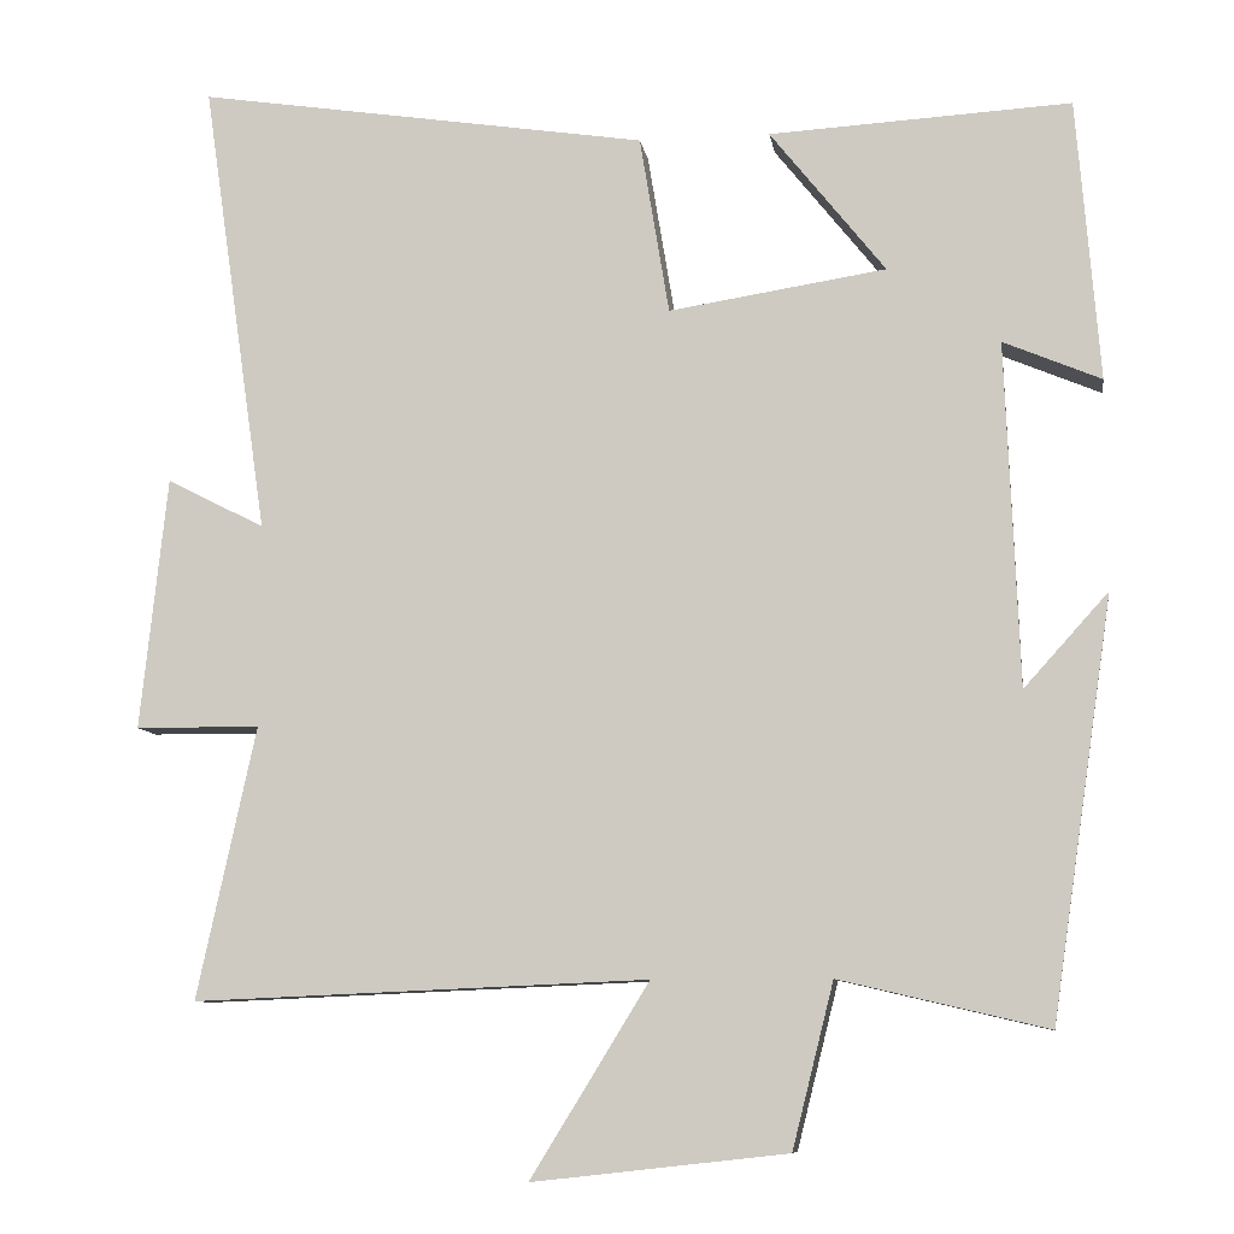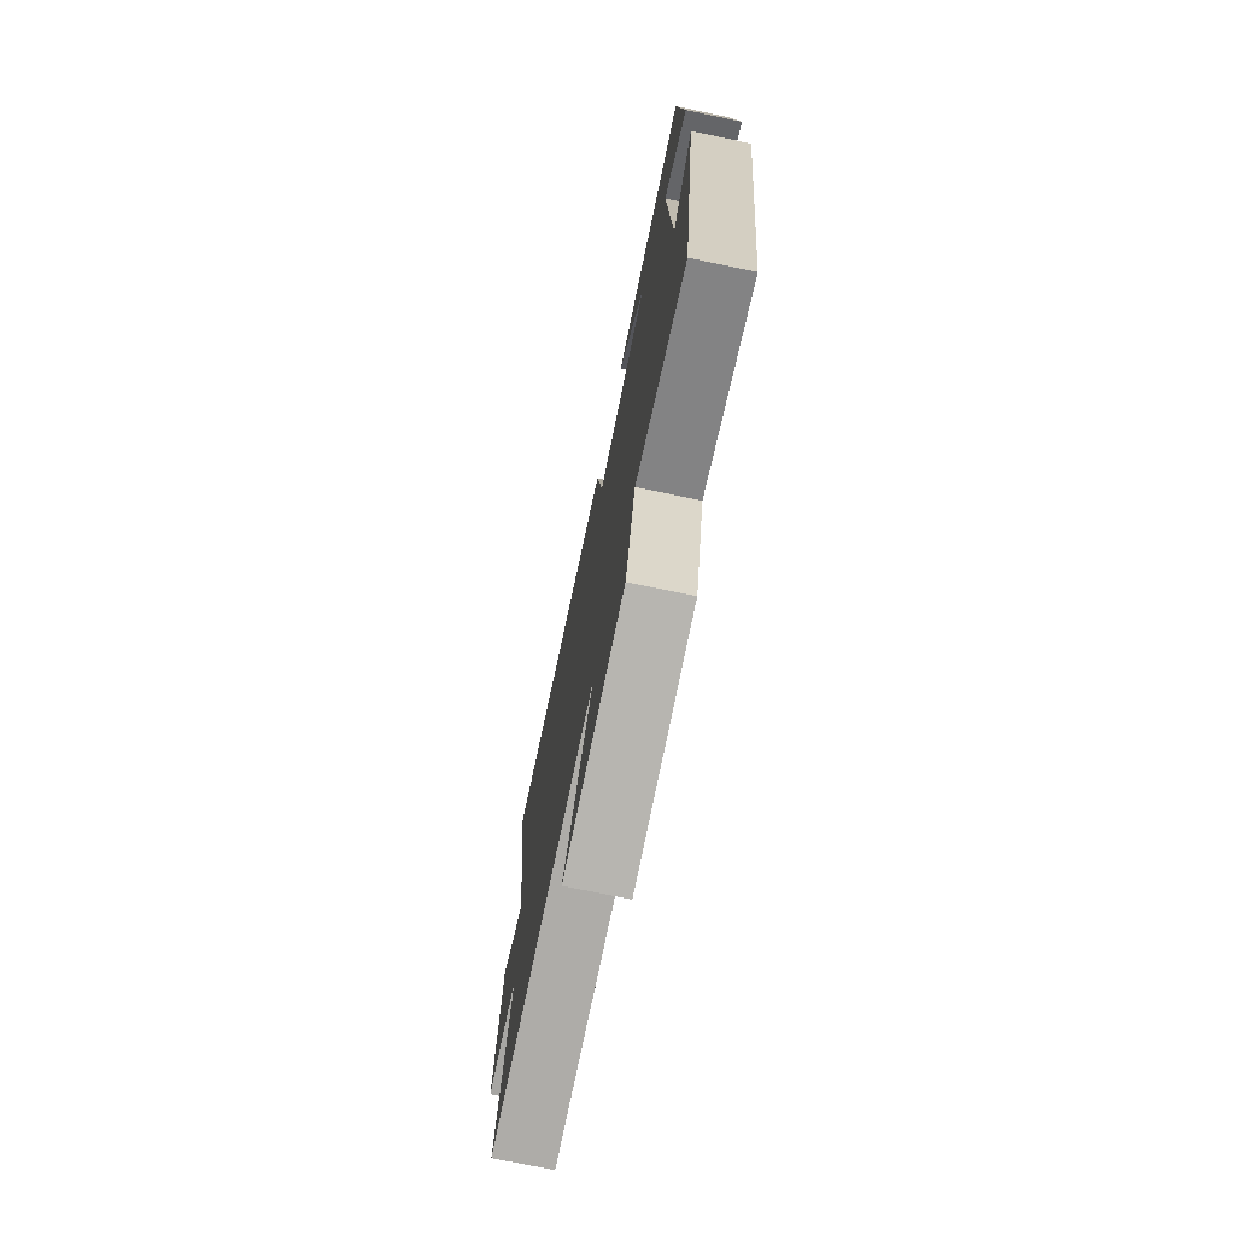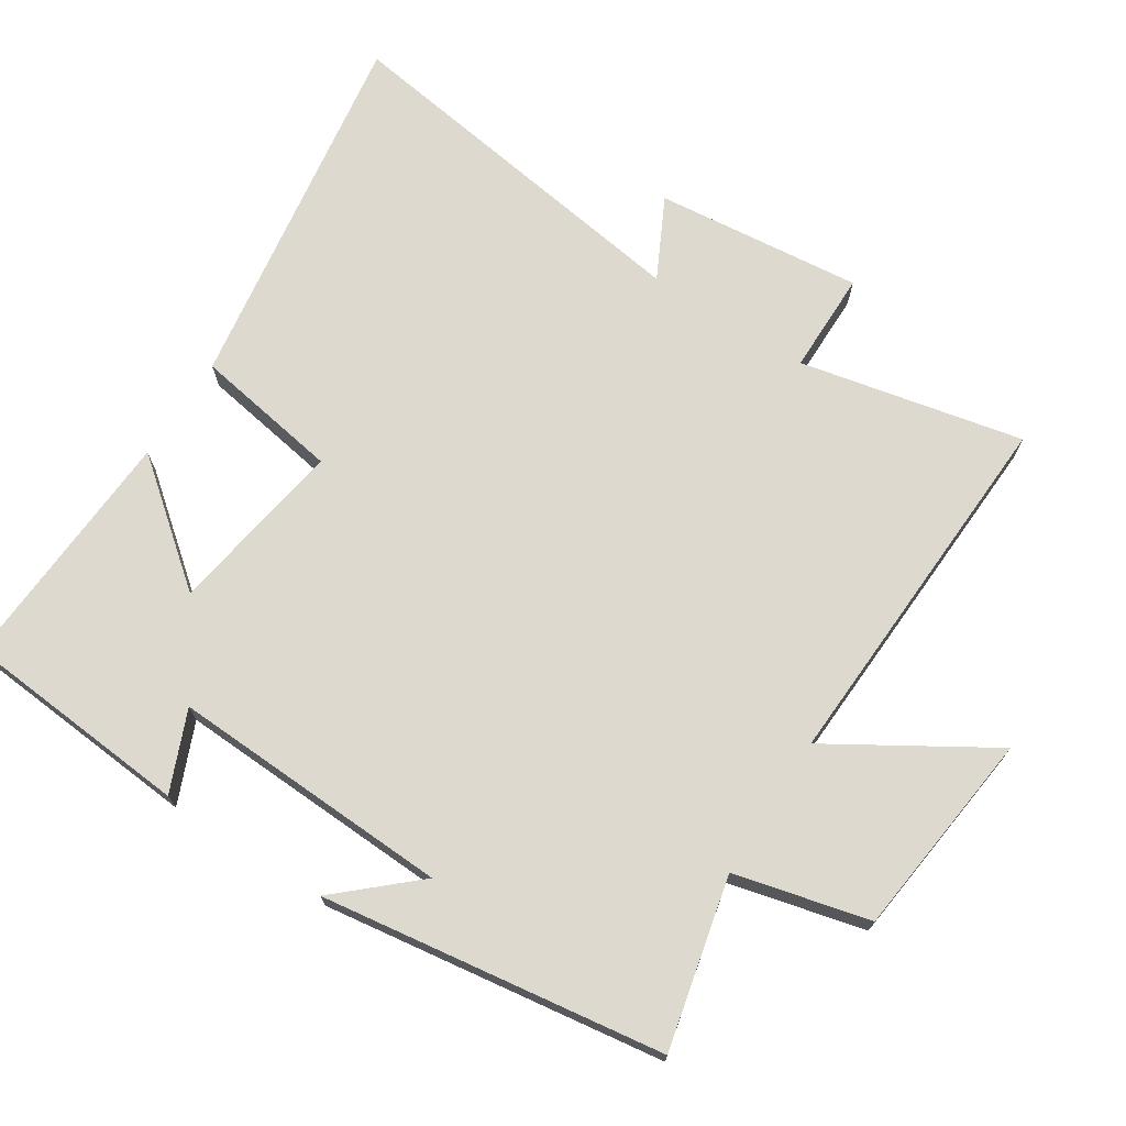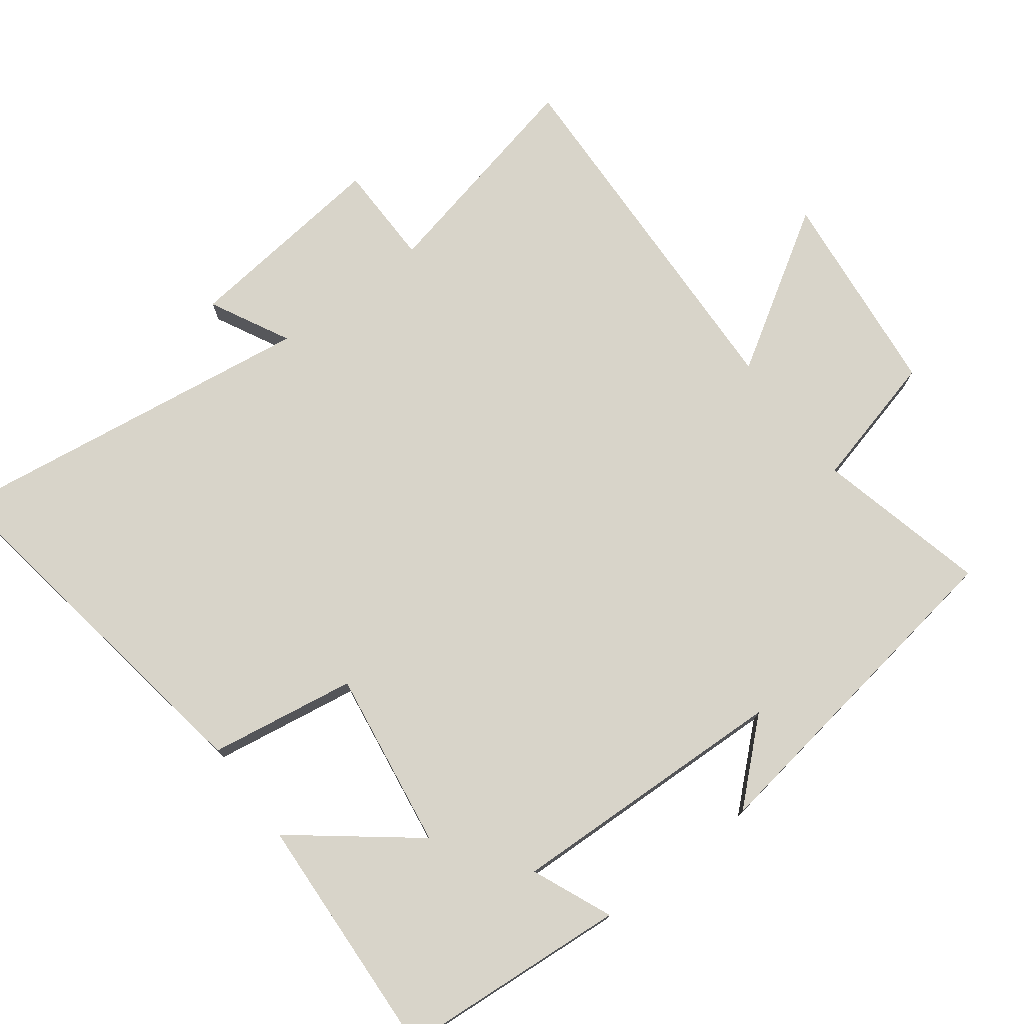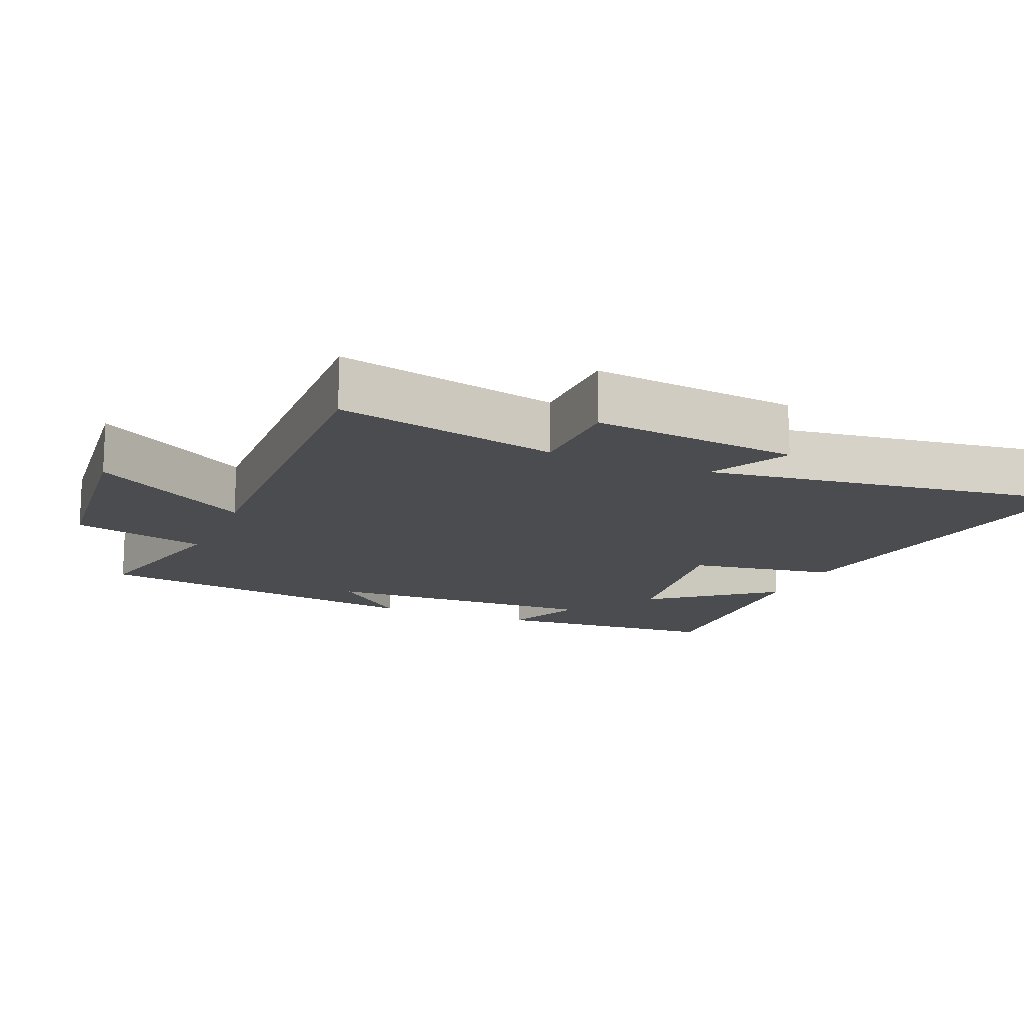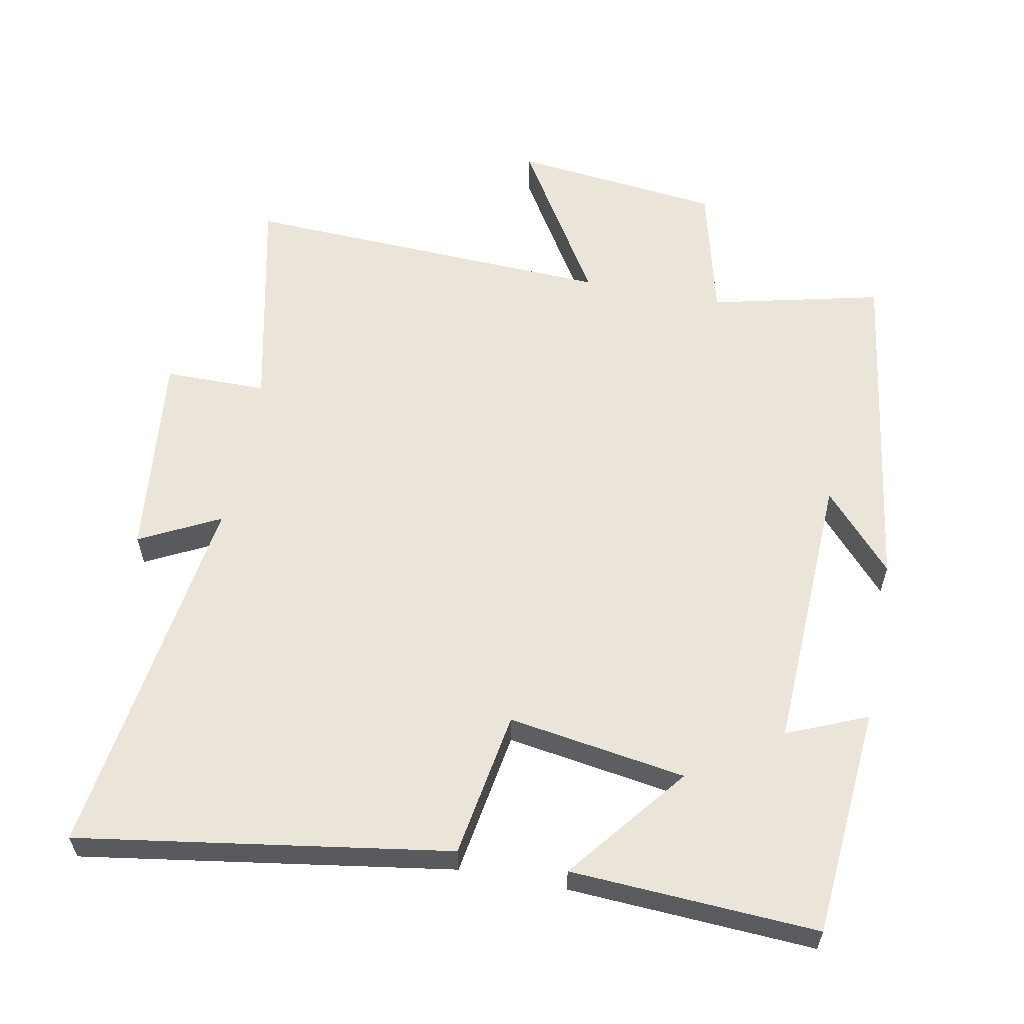
<metadata>
{"format":"obj","ext":"obj","renderer":"f3d","projection":"perspective","resolution":1024,"background":"white","views":[{"elev":-8.9,"azim":8.7,"up":"+Z"},{"elev":-74.5,"azim":78.2,"up":"+Z"},{"elev":71.4,"azim":122.9,"up":"+Y"},{"elev":75.6,"azim":52.7,"up":"+Y"},{"elev":-14.9,"azim":-113.2,"up":"+Y"},{"elev":59.5,"azim":10.9,"up":"+Y"}]}
</metadata>
<code>
v -0.57 0.07 -0.523
v -0.5 0.07 -0.2
v -0.648 0.07 -0.199
v -0.616 0.07 0.101
v -0.5 0.07 0.042
v -0.578 0.07 0.583
v -0.041 0.07 0.5
v -0.006 0.07 0.288
v 0.252 0.07 0.328
v 0.115 0.07 0.5
v 0.473 0.07 0.52
v 0.5 0.07 0.186
v 0.384 0.07 0.235
v 0.4 0.07 -0.173
v 0.5 0.07 -0.062
v 0.427 0.07 -0.558
v 0.18 0.07 -0.5
v 0.131 0.07 -0.695
v -0.171 0.07 -0.729
v -0.03 0.07 -0.5
v -0.57 0 -0.523
v -0.5 0 -0.2
v -0.648 0 -0.199
v -0.616 0 0.101
v -0.5 0 0.042
v -0.578 0 0.583
v -0.041 0 0.5
v -0.006 0 0.288
v 0.252 0 0.328
v 0.115 0 0.5
v 0.473 0 0.52
v 0.5 0 0.186
v 0.384 0 0.235
v 0.4 0 -0.173
v 0.5 0 -0.062
v 0.427 0 -0.558
v 0.18 0 -0.5
v 0.131 0 -0.695
v -0.171 0 -0.729
v -0.03 0 -0.5
f 17 18 19 20
f 14 15 16 17
f 13 14 17 20
f 11 12 13
f 10 11 13
f 9 10 13
f 20 1 2
f 13 20 2
f 9 13 2
f 8 9 2
f 5 6 7 8
f 2 3 4 5
f 2 5 8
f 40 39 38 37
f 37 36 35 34
f 40 37 34 33
f 33 32 31
f 33 31 30
f 33 30 29
f 22 21 40
f 22 40 33
f 22 33 29
f 22 29 28
f 28 27 26 25
f 25 24 23 22
f 28 25 22
f 1 21 22 2
f 2 22 23 3
f 3 23 24 4
f 4 24 25 5
f 5 25 26 6
f 6 26 27 7
f 7 27 28 8
f 8 28 29 9
f 9 29 30 10
f 10 30 31 11
f 11 31 32 12
f 12 32 33 13
f 13 33 34 14
f 14 34 35 15
f 15 35 36 16
f 16 36 37 17
f 17 37 38 18
f 18 38 39 19
f 19 39 40 20
f 20 40 21 1

</code>
